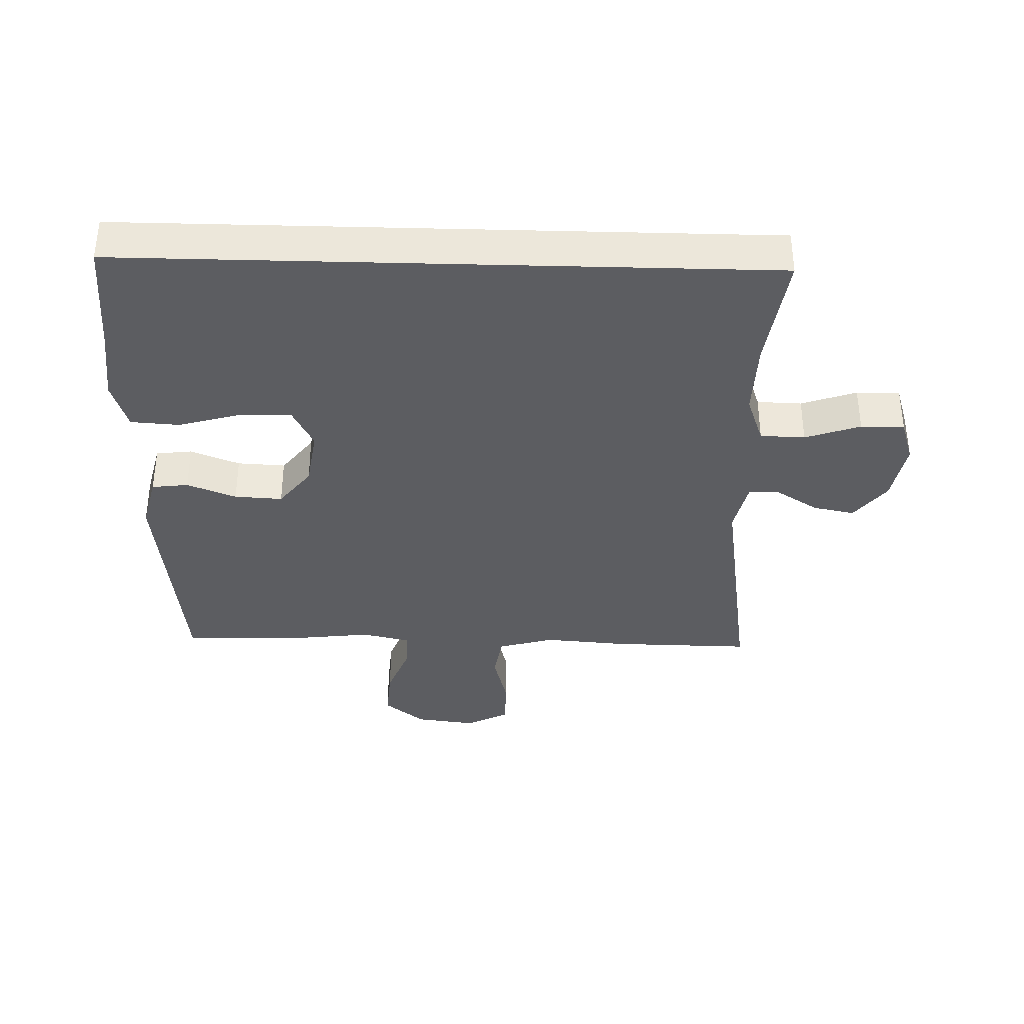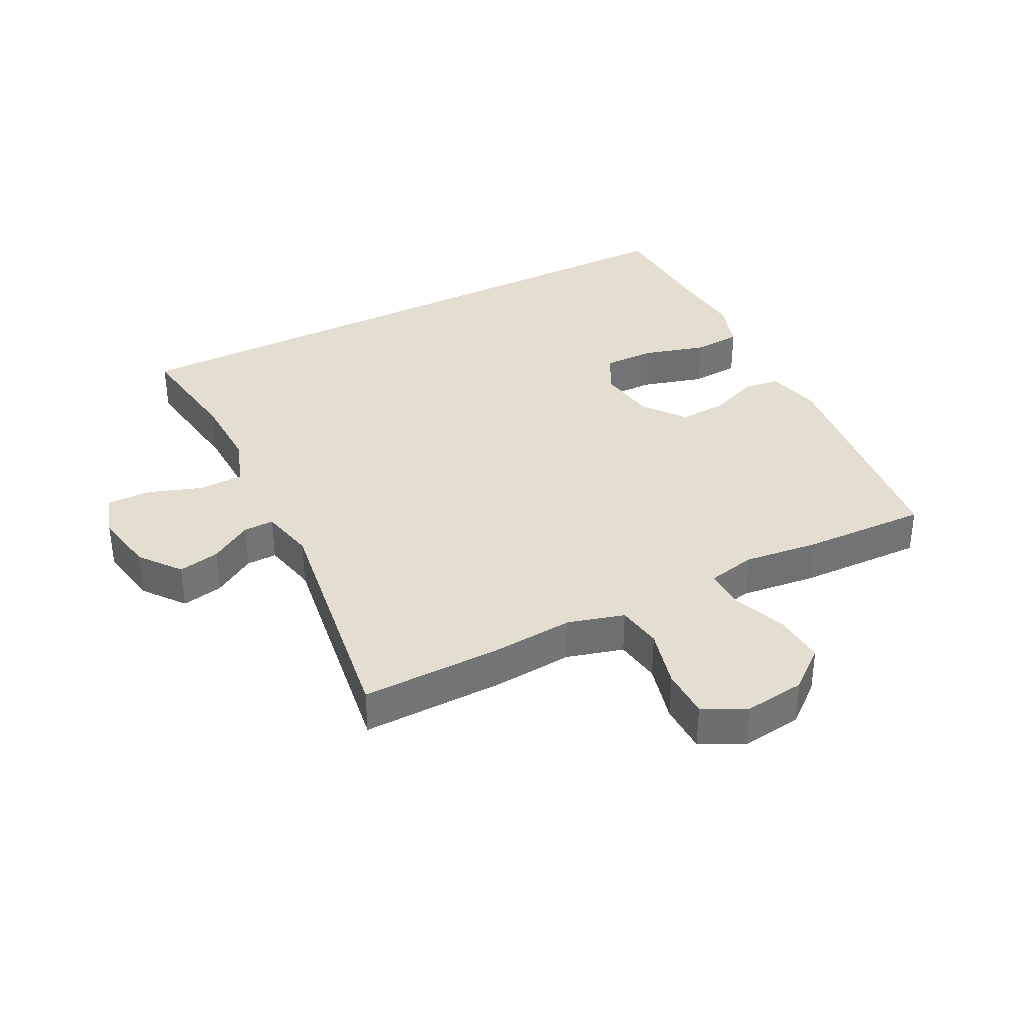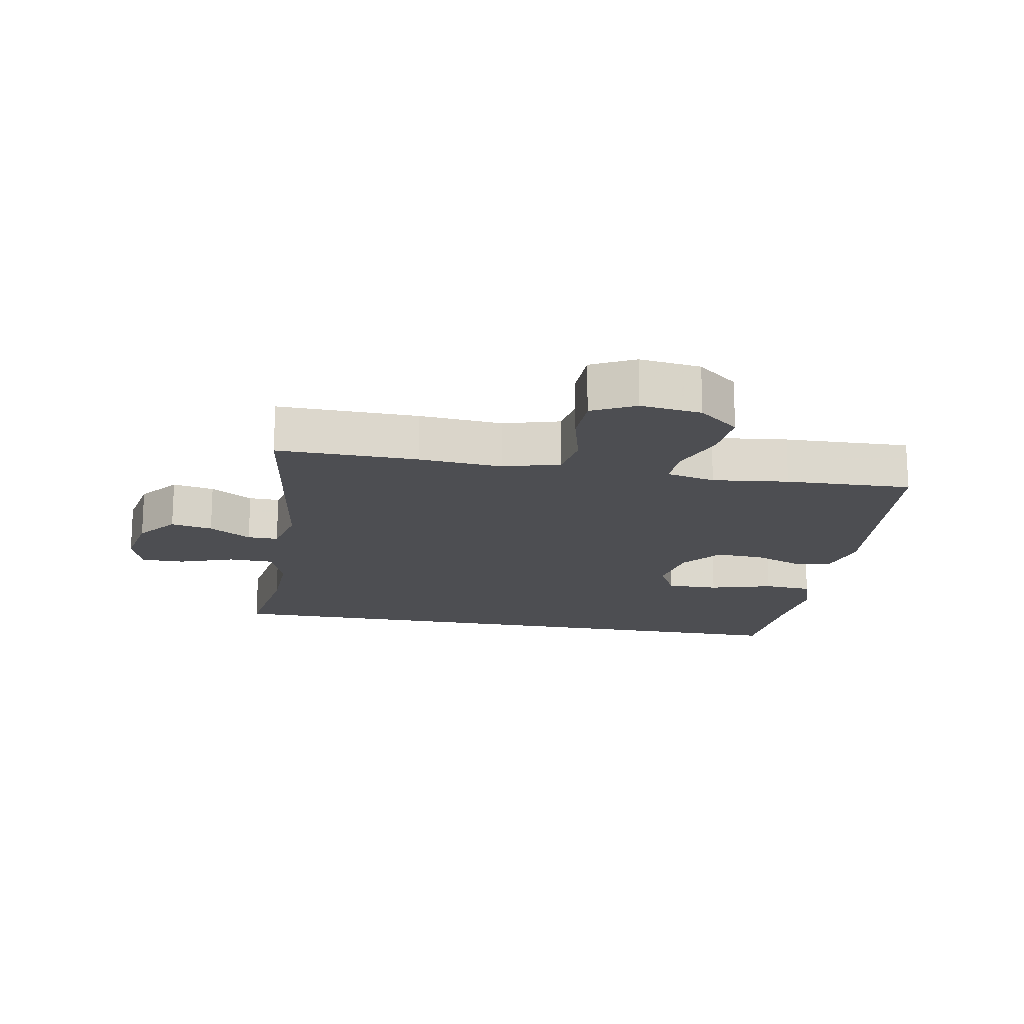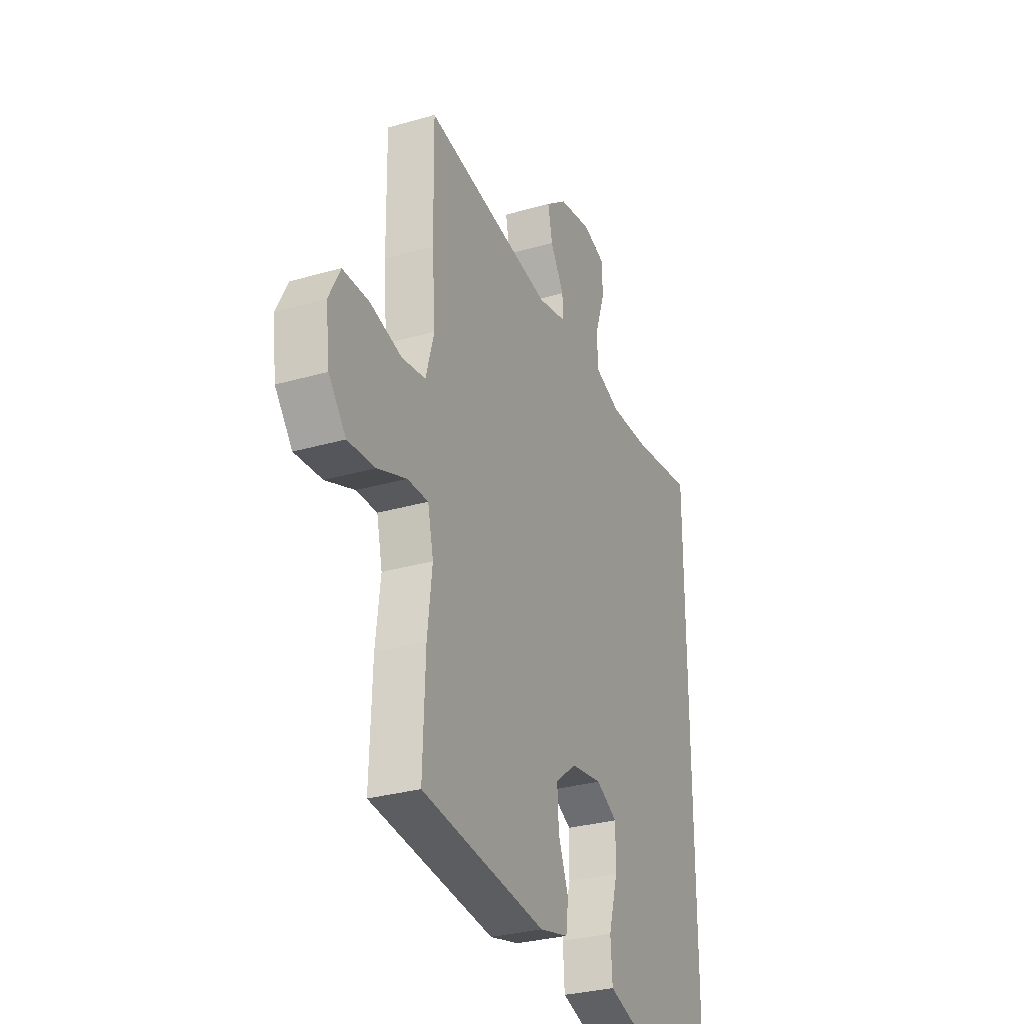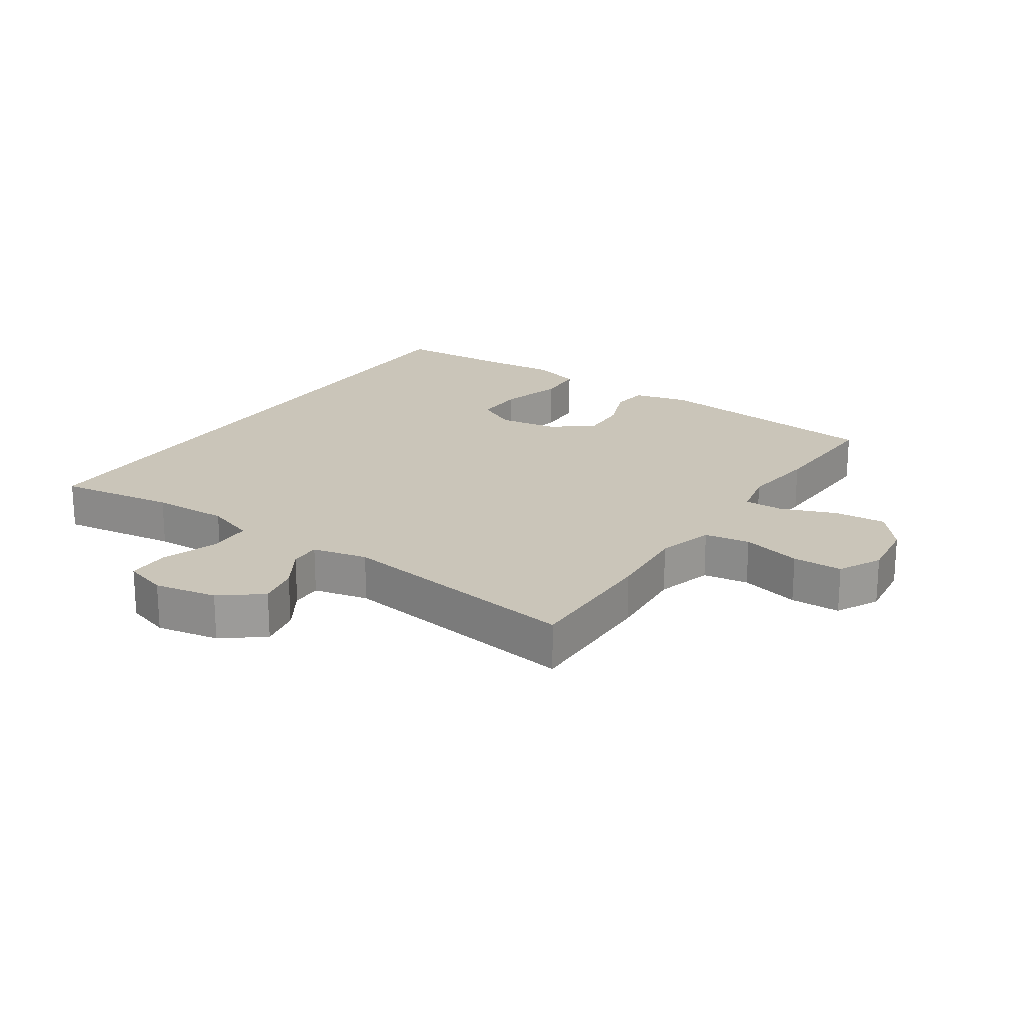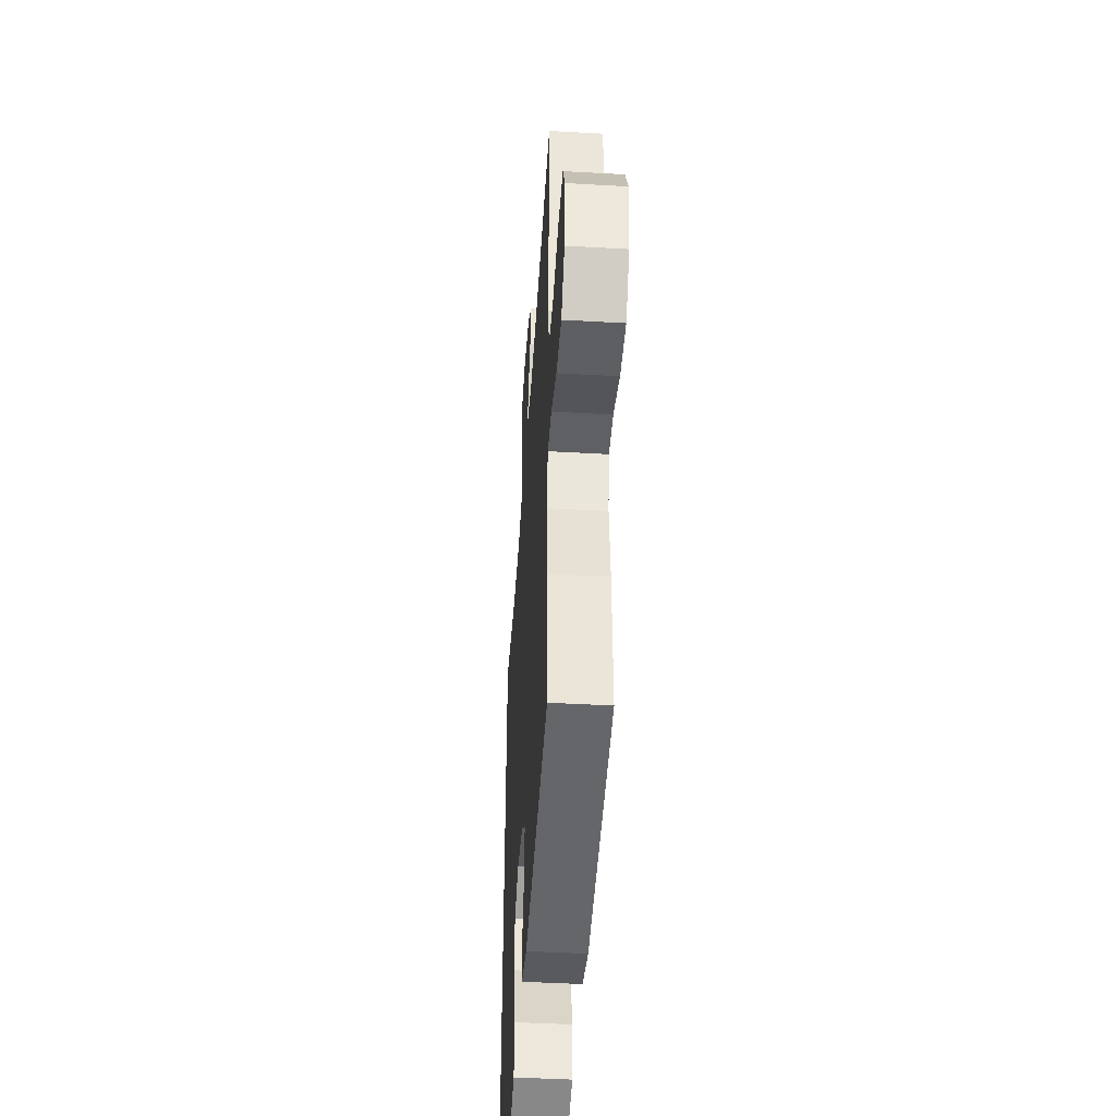
<metadata>
{"format":"obj","ext":"obj","renderer":"f3d","projection":"perspective","resolution":1024,"background":"white","views":[{"elev":-36.5,"azim":-91.6,"up":"+Y"},{"elev":35.9,"azim":62.8,"up":"+Y"},{"elev":-17.1,"azim":79.6,"up":"+Y"},{"elev":-30.2,"azim":112.8,"up":"+Z"},{"elev":20.7,"azim":33.7,"up":"+Y"},{"elev":-45.1,"azim":86.2,"up":"+Z"}]}
</metadata>
<code>
v 0.5 0.07 -0.5
v 0.13 0.07 -0.543
v 0.044 0.07 -0.522
v 0.037 0.07 -0.465
v 0.067 0.07 -0.388
v 0.071 0.07 -0.313
v 0.008 0.07 -0.264
v -0.085 0.07 -0.25
v -0.149 0.07 -0.283
v -0.148 0.07 -0.364
v -0.12 0.07 -0.462
v -0.125 0.07 -0.538
v -0.203 0.07 -0.563
v -0.322 0.07 -0.553
v -0.5 0.07 -0.545
v -0.5 0.07 0.462
v -0.316 0.07 0.436
v -0.196 0.07 0.433
v -0.118 0.07 0.461
v -0.116 0.07 0.531
v -0.146 0.07 0.617
v -0.146 0.07 0.685
v -0.077 0.07 0.707
v 0.021 0.07 0.689
v 0.084 0.07 0.64
v 0.071 0.07 0.575
v 0.03 0.07 0.509
v 0.029 0.07 0.461
v 0.115 0.07 0.442
v 0.5 0.07 0.5
v 0.497 0.07 0.281
v 0.487 0.07 0.151
v 0.512 0.07 0.063
v 0.583 0.07 0.052
v 0.676 0.07 0.076
v 0.754 0.07 0.075
v 0.788 0.07 0.008
v 0.776 0.07 -0.087
v 0.725 0.07 -0.15
v 0.644 0.07 -0.144
v 0.558 0.07 -0.111
v 0.496 0.07 -0.11
v 0.479 0.07 -0.186
v 0.493 0.07 -0.304
v 0.5 0 -0.5
v 0.13 0 -0.543
v 0.044 0 -0.522
v 0.037 0 -0.465
v 0.067 0 -0.388
v 0.071 0 -0.313
v 0.008 0 -0.264
v -0.085 0 -0.25
v -0.149 0 -0.283
v -0.148 0 -0.364
v -0.12 0 -0.462
v -0.125 0 -0.538
v -0.203 0 -0.563
v -0.322 0 -0.553
v -0.5 0 -0.545
v -0.5 0 0.462
v -0.316 0 0.436
v -0.196 0 0.433
v -0.118 0 0.461
v -0.116 0 0.531
v -0.146 0 0.617
v -0.146 0 0.685
v -0.077 0 0.707
v 0.021 0 0.689
v 0.084 0 0.64
v 0.071 0 0.575
v 0.03 0 0.509
v 0.029 0 0.461
v 0.115 0 0.442
v 0.5 0 0.5
v 0.497 0 0.281
v 0.487 0 0.151
v 0.512 0 0.063
v 0.583 0 0.052
v 0.676 0 0.076
v 0.754 0 0.075
v 0.788 0 0.008
v 0.776 0 -0.087
v 0.725 0 -0.15
v 0.644 0 -0.144
v 0.558 0 -0.111
v 0.496 0 -0.11
v 0.479 0 -0.186
v 0.493 0 -0.304
f 3 4 5
f 2 3 5
f 1 2 5
f 44 1 5
f 43 44 5
f 42 43 5 6
f 39 40 41
f 38 39 41
f 37 38 41
f 36 37 41
f 35 36 41
f 34 35 41
f 33 34 41 42
f 42 6 7
f 33 42 7
f 32 33 7
f 32 7 8
f 31 32 8
f 30 31 8
f 29 30 8
f 25 26 27
f 24 25 27
f 23 24 27
f 22 23 27
f 21 22 27
f 20 21 27
f 19 20 27 28
f 29 8 9
f 28 29 9
f 19 28 9
f 18 19 9
f 14 15 16 17
f 12 13 14
f 11 12 14
f 10 11 14
f 14 17 18
f 10 14 18
f 9 10 18
f 49 48 47
f 49 47 46
f 49 46 45
f 49 45 88
f 49 88 87
f 50 49 87 86
f 85 84 83
f 85 83 82
f 85 82 81
f 85 81 80
f 85 80 79
f 85 79 78
f 86 85 78 77
f 51 50 86
f 51 86 77
f 51 77 76
f 52 51 76
f 52 76 75
f 52 75 74
f 52 74 73
f 71 70 69
f 71 69 68
f 71 68 67
f 71 67 66
f 71 66 65
f 71 65 64
f 72 71 64 63
f 53 52 73
f 53 73 72
f 53 72 63
f 53 63 62
f 61 60 59 58
f 58 57 56
f 58 56 55
f 58 55 54
f 62 61 58
f 62 58 54
f 62 54 53
f 1 45 46 2
f 2 46 47 3
f 3 47 48 4
f 4 48 49 5
f 5 49 50 6
f 6 50 51 7
f 7 51 52 8
f 8 52 53 9
f 9 53 54 10
f 10 54 55 11
f 11 55 56 12
f 12 56 57 13
f 13 57 58 14
f 14 58 59 15
f 15 59 60 16
f 16 60 61 17
f 17 61 62 18
f 18 62 63 19
f 19 63 64 20
f 20 64 65 21
f 21 65 66 22
f 22 66 67 23
f 23 67 68 24
f 24 68 69 25
f 25 69 70 26
f 26 70 71 27
f 27 71 72 28
f 28 72 73 29
f 29 73 74 30
f 30 74 75 31
f 31 75 76 32
f 32 76 77 33
f 33 77 78 34
f 34 78 79 35
f 35 79 80 36
f 36 80 81 37
f 37 81 82 38
f 38 82 83 39
f 39 83 84 40
f 40 84 85 41
f 41 85 86 42
f 42 86 87 43
f 43 87 88 44
f 44 88 45 1

</code>
